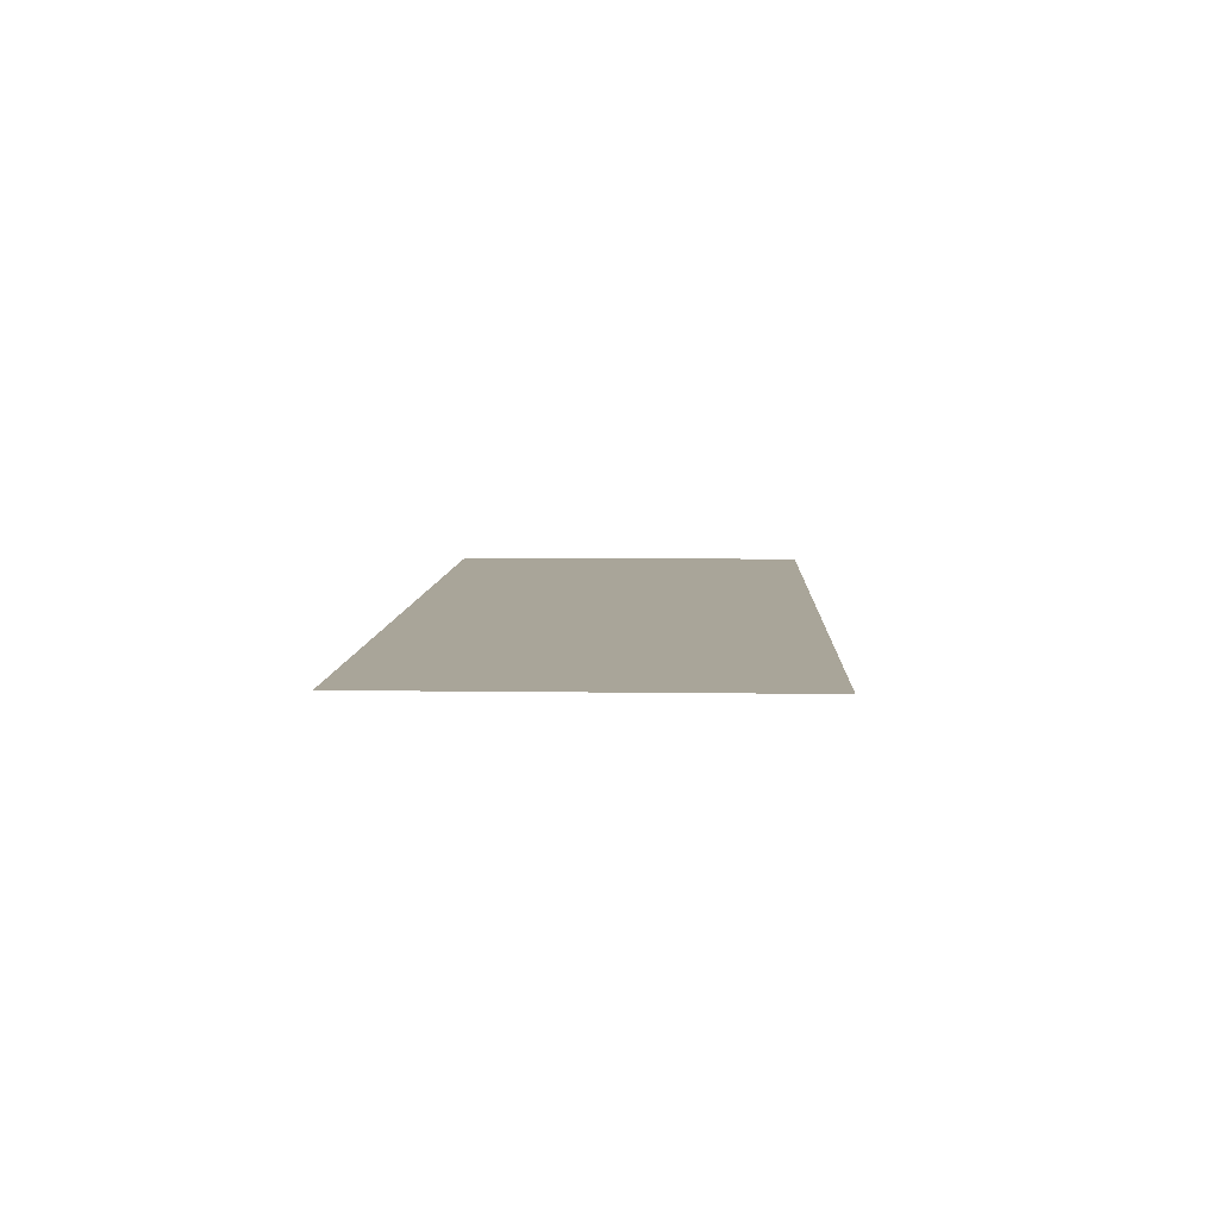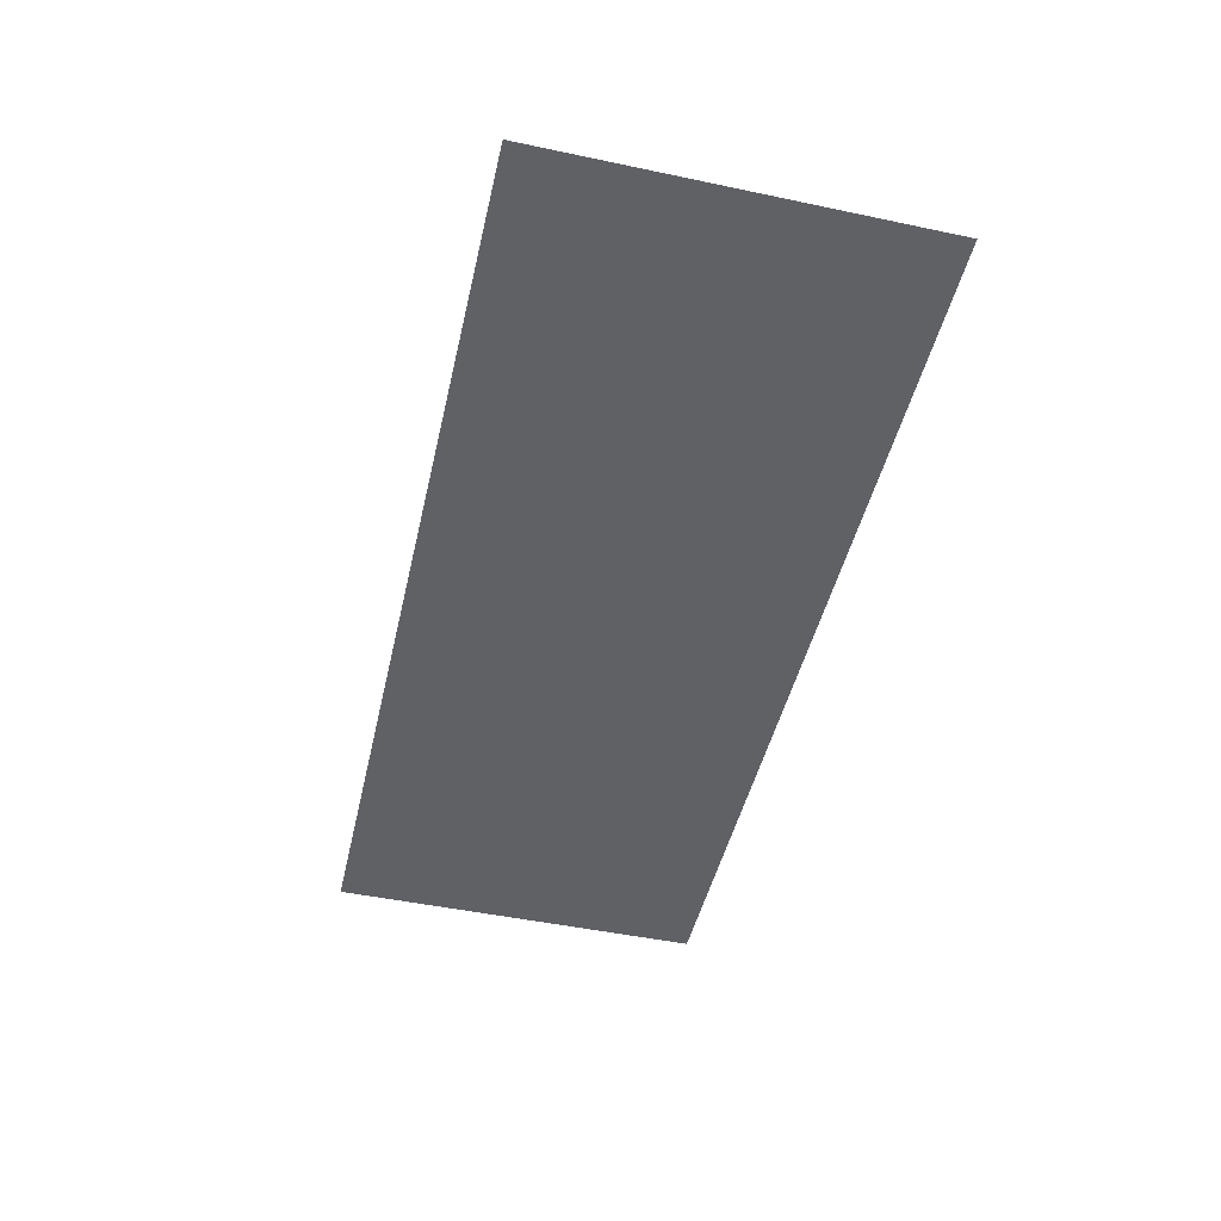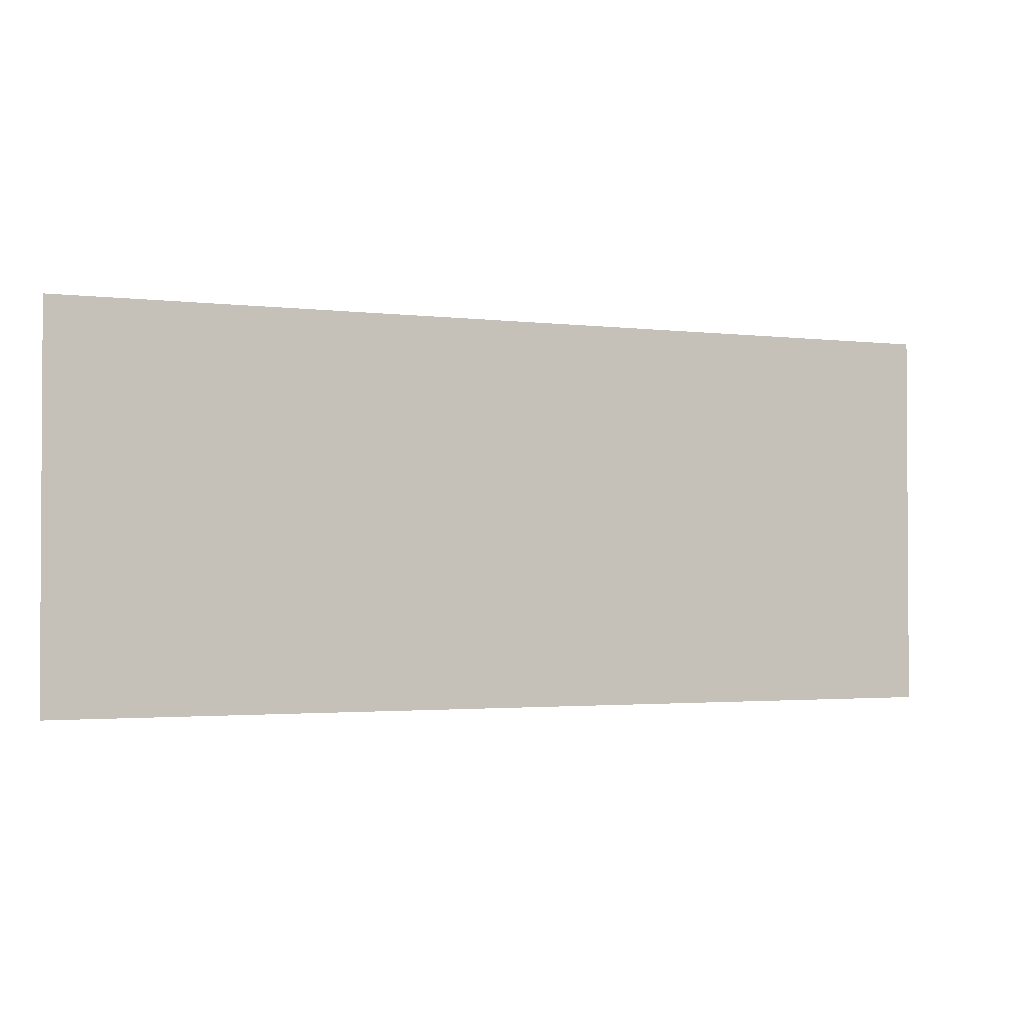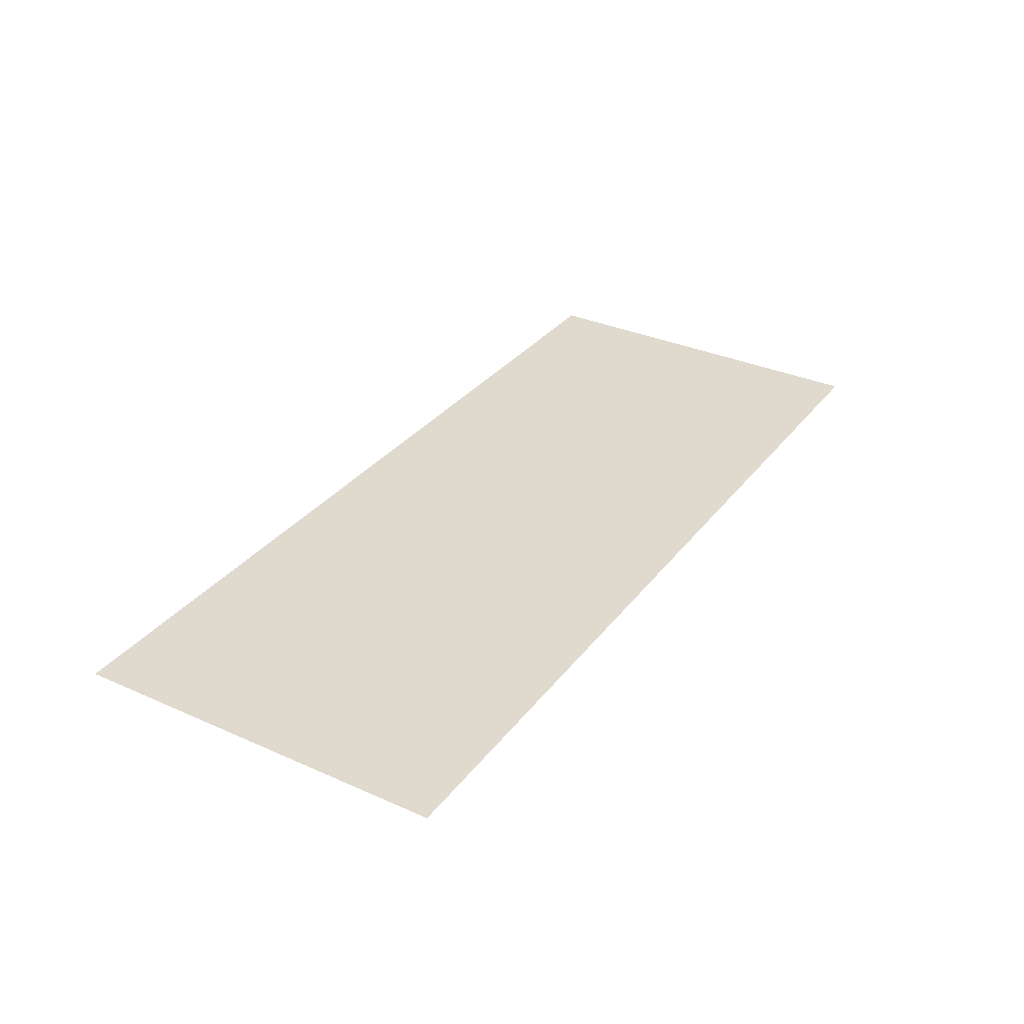
<metadata>
{"format":"obj","ext":"obj","renderer":"f3d","projection":"perspective","resolution":1024,"background":"white","views":[{"elev":7.4,"azim":-87.6,"up":"+Z"},{"elev":-47.9,"azim":-103.3,"up":"+Z"},{"elev":-1.8,"azim":-21.3,"up":"+Y"},{"elev":32.9,"azim":-58.5,"up":"+Z"}]}
</metadata>
<code>
v -56.7 -16.39 0.05
v -0.79 -16.39 0.05
v -0.805 6.816 0.05
v -56.7 7.263 0.05
g Terrain_(3)_1649_4
f 1 3 2
f 4 3 1

</code>
